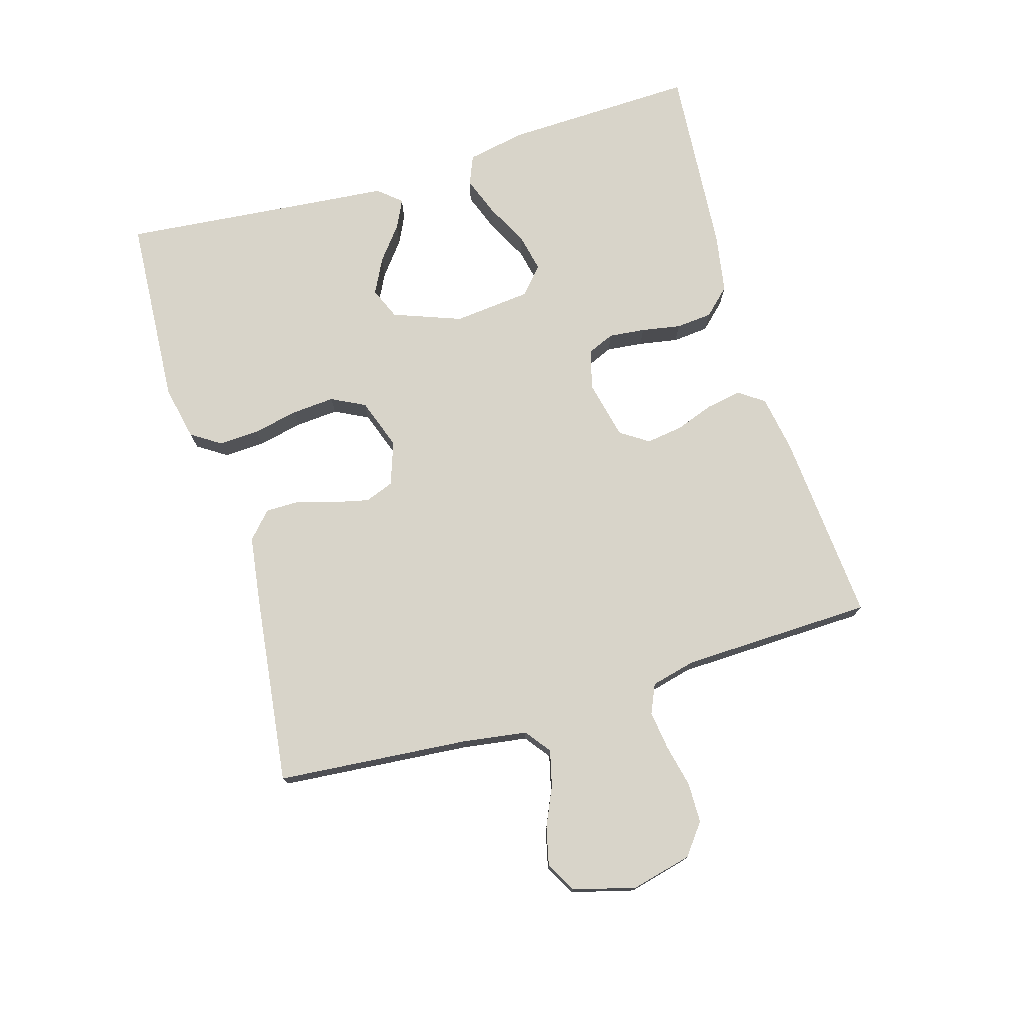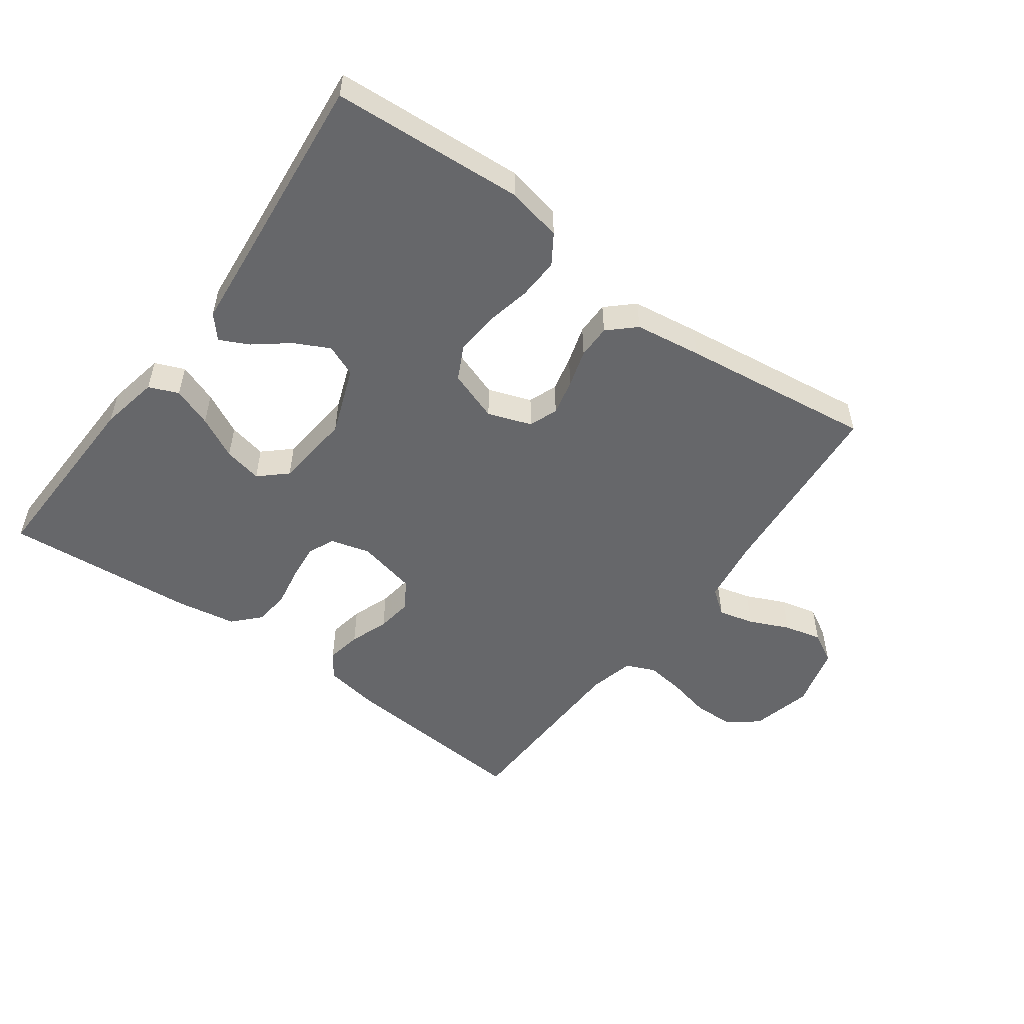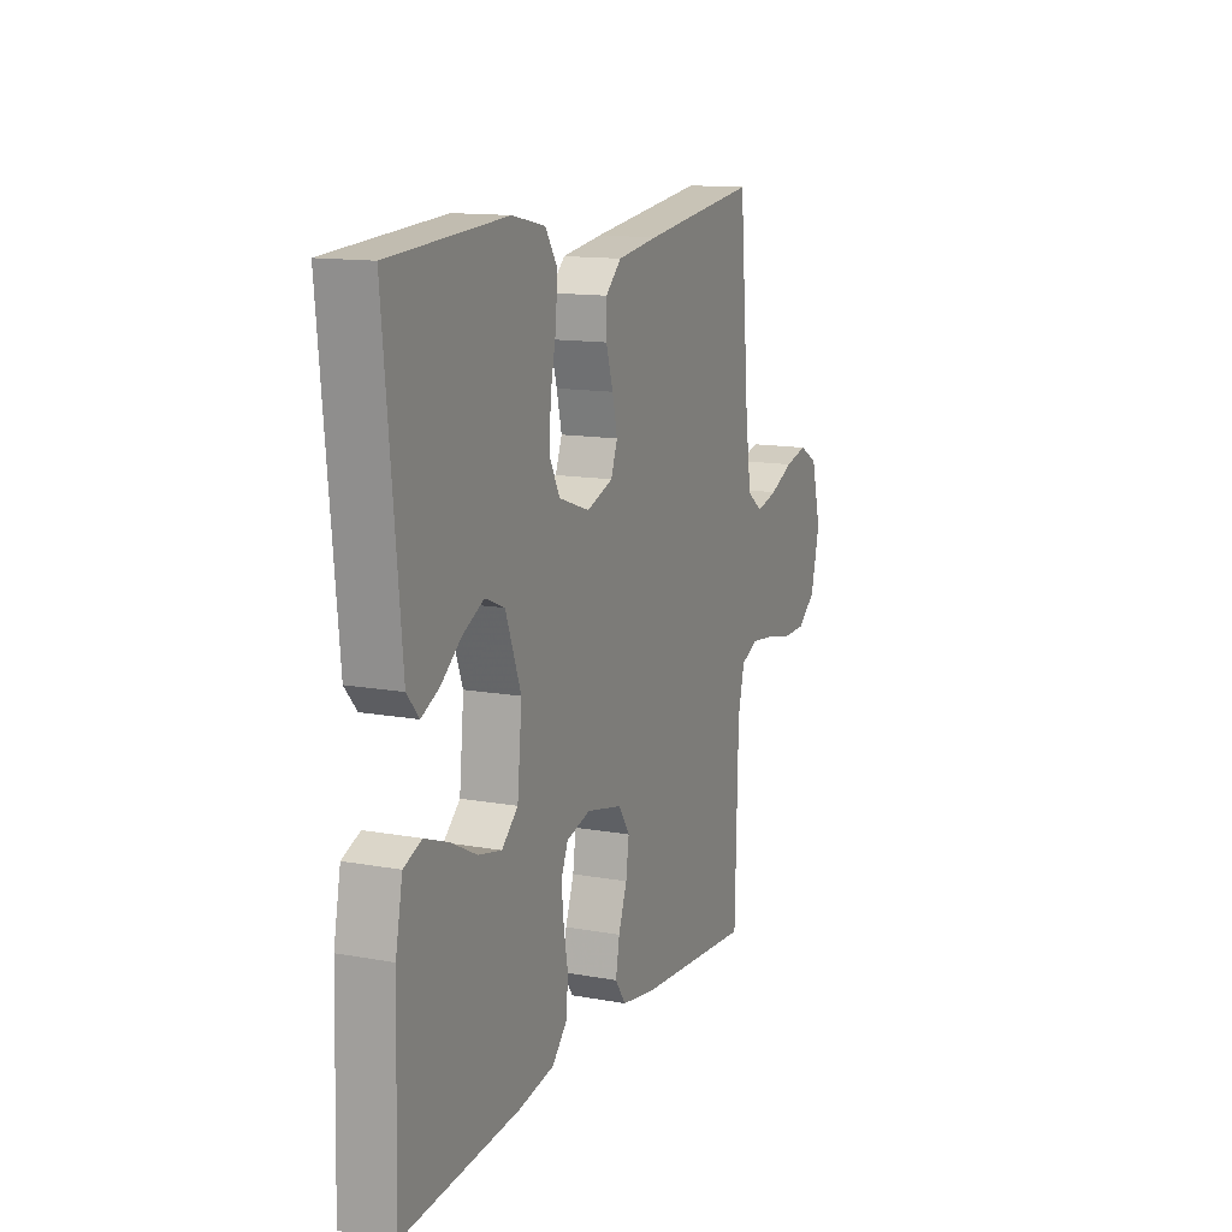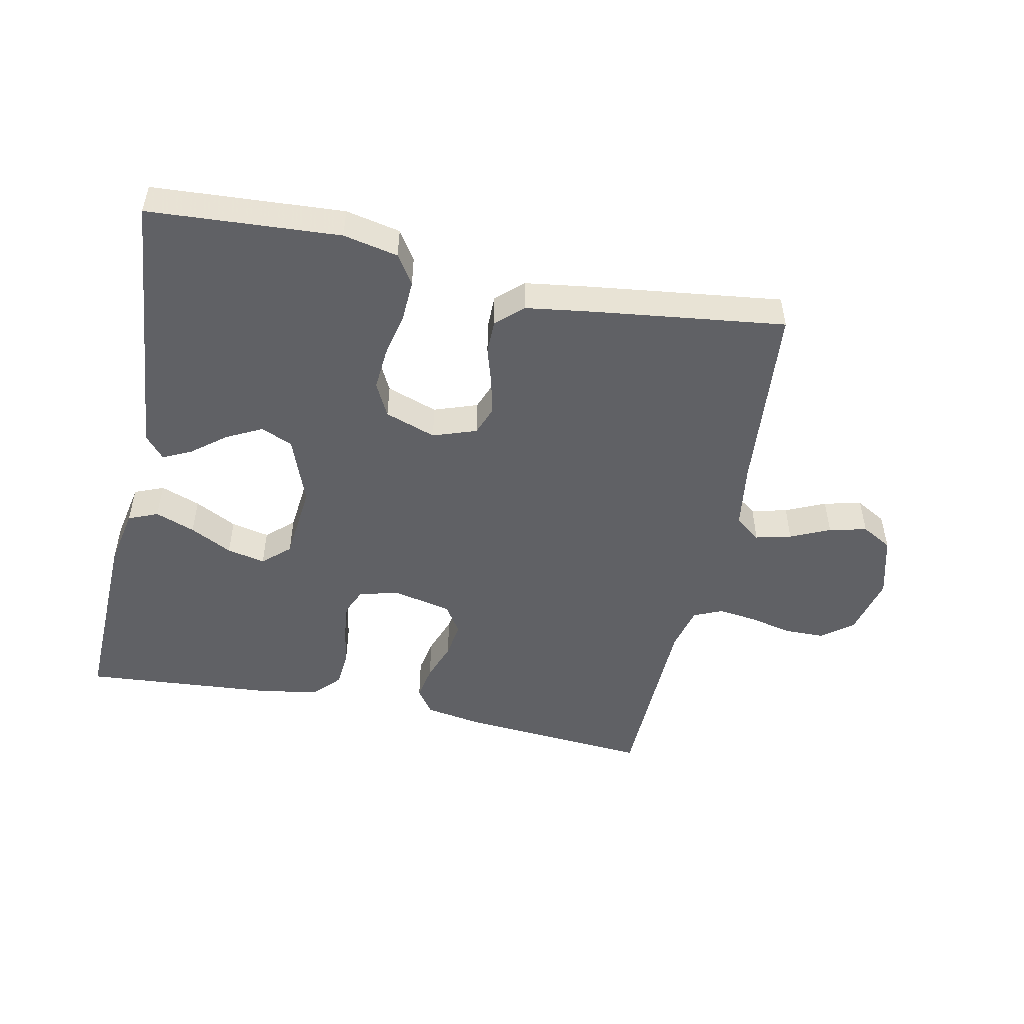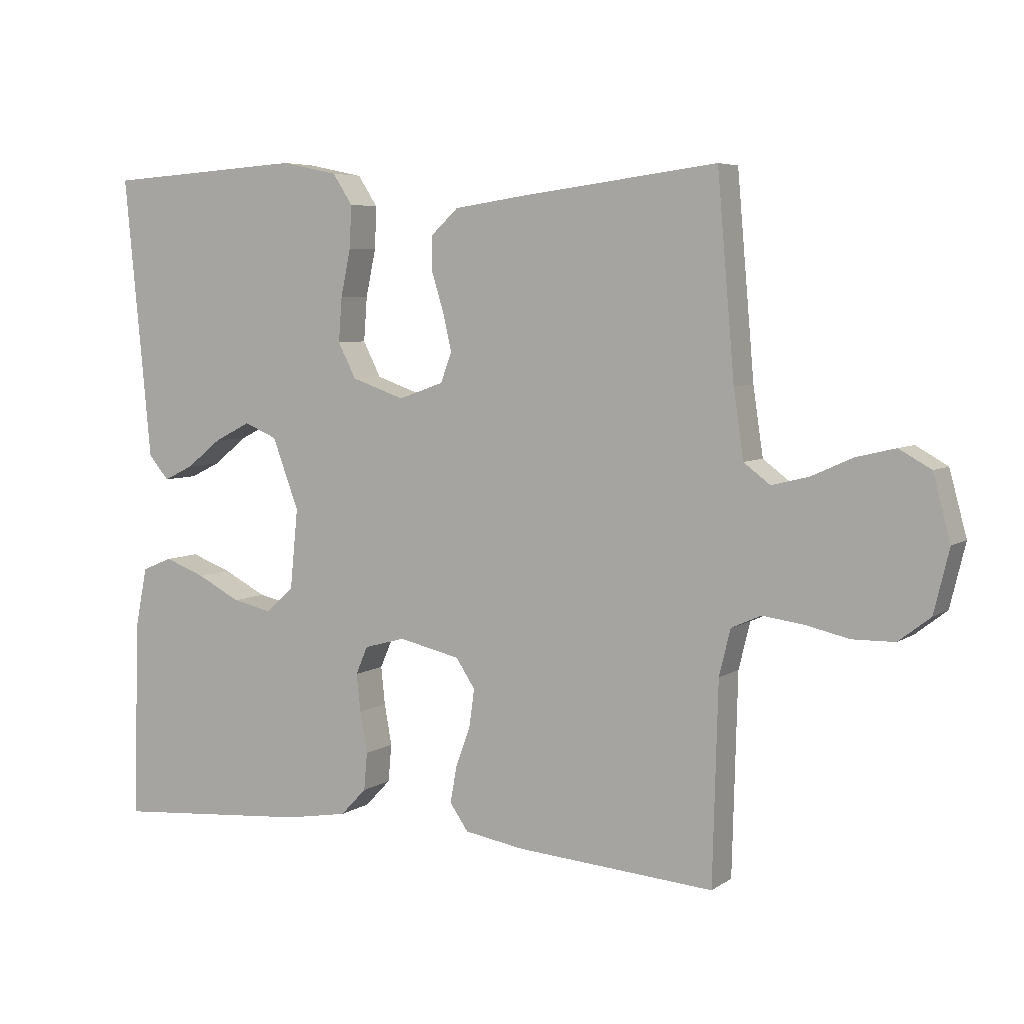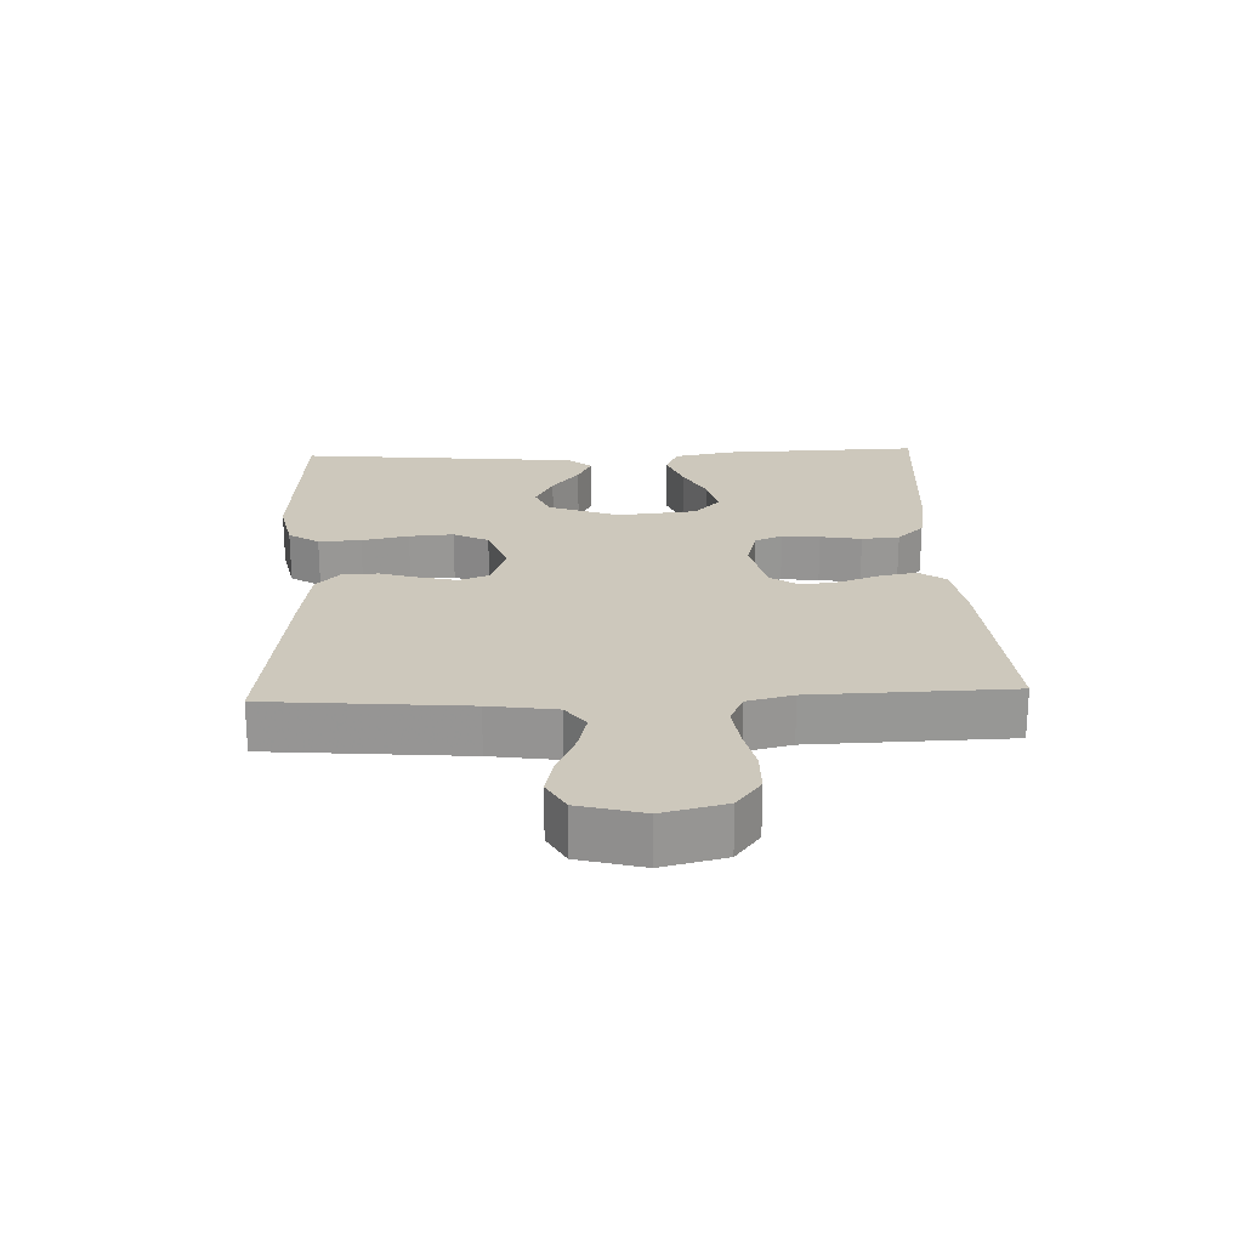
<metadata>
{"format":"obj","ext":"obj","renderer":"f3d","projection":"perspective","resolution":1024,"background":"white","views":[{"elev":75.1,"azim":73.4,"up":"+Y"},{"elev":-52.2,"azim":-36.1,"up":"+Y"},{"elev":13.3,"azim":-67.4,"up":"+Z"},{"elev":-49.9,"azim":-11.8,"up":"+Y"},{"elev":5.6,"azim":28.4,"up":"+Z"},{"elev":22.2,"azim":87.7,"up":"+Y"}]}
</metadata>
<code>
v 0.5 0.07 -0.5
v 0.2 0.07 -0.477
v 0.11 0.07 -0.462
v 0.082 0.07 -0.422
v 0.092 0.07 -0.367
v 0.114 0.07 -0.306
v 0.122 0.07 -0.249
v 0.093 0.07 -0.205
v 0 0.07 -0.184
v -0.062 0.07 -0.201
v -0.08 0.07 -0.243
v -0.074 0.07 -0.3
v -0.063 0.07 -0.362
v -0.068 0.07 -0.419
v -0.107 0.07 -0.46
v -0.2 0.07 -0.476
v -0.5 0.07 -0.5
v -0.491 0.07 -0.2
v -0.473 0.07 -0.108
v -0.427 0.07 -0.089
v -0.365 0.07 -0.112
v -0.299 0.07 -0.146
v -0.239 0.07 -0.159
v -0.197 0.07 -0.121
v -0.185 0.07 0
v -0.225 0.07 0.107
v -0.275 0.07 0.128
v -0.33 0.07 0.1
v -0.383 0.07 0.058
v -0.428 0.07 0.036
v -0.459 0.07 0.072
v -0.471 0.07 0.2
v -0.5 0.07 0.5
v -0.2 0.07 0.519
v -0.114 0.07 0.501
v -0.084 0.07 0.455
v -0.087 0.07 0.391
v -0.102 0.07 0.32
v -0.107 0.07 0.253
v -0.08 0.07 0.2
v 0 0.07 0.172
v 0.068 0.07 0.196
v 0.085 0.07 0.241
v 0.072 0.07 0.297
v 0.054 0.07 0.356
v 0.054 0.07 0.409
v 0.095 0.07 0.447
v 0.2 0.07 0.462
v 0.5 0.07 0.5
v 0.526 0.07 0.2
v 0.541 0.07 0.098
v 0.581 0.07 0.068
v 0.637 0.07 0.082
v 0.699 0.07 0.11
v 0.758 0.07 0.124
v 0.806 0.07 0.097
v 0.832 0.07 0
v 0.809 0.07 -0.095
v 0.761 0.07 -0.132
v 0.698 0.07 -0.133
v 0.631 0.07 -0.118
v 0.57 0.07 -0.11
v 0.525 0.07 -0.13
v 0.508 0.07 -0.2
v 0.5 0 -0.5
v 0.2 0 -0.477
v 0.11 0 -0.462
v 0.082 0 -0.422
v 0.092 0 -0.367
v 0.114 0 -0.306
v 0.122 0 -0.249
v 0.093 0 -0.205
v 0 0 -0.184
v -0.062 0 -0.201
v -0.08 0 -0.243
v -0.074 0 -0.3
v -0.063 0 -0.362
v -0.068 0 -0.419
v -0.107 0 -0.46
v -0.2 0 -0.476
v -0.5 0 -0.5
v -0.491 0 -0.2
v -0.473 0 -0.108
v -0.427 0 -0.089
v -0.365 0 -0.112
v -0.299 0 -0.146
v -0.239 0 -0.159
v -0.197 0 -0.121
v -0.185 0 0
v -0.225 0 0.107
v -0.275 0 0.128
v -0.33 0 0.1
v -0.383 0 0.058
v -0.428 0 0.036
v -0.459 0 0.072
v -0.471 0 0.2
v -0.5 0 0.5
v -0.2 0 0.519
v -0.114 0 0.501
v -0.084 0 0.455
v -0.087 0 0.391
v -0.102 0 0.32
v -0.107 0 0.253
v -0.08 0 0.2
v 0 0 0.172
v 0.068 0 0.196
v 0.085 0 0.241
v 0.072 0 0.297
v 0.054 0 0.356
v 0.054 0 0.409
v 0.095 0 0.447
v 0.2 0 0.462
v 0.5 0 0.5
v 0.526 0 0.2
v 0.541 0 0.098
v 0.581 0 0.068
v 0.637 0 0.082
v 0.699 0 0.11
v 0.758 0 0.124
v 0.806 0 0.097
v 0.832 0 0
v 0.809 0 -0.095
v 0.761 0 -0.132
v 0.698 0 -0.133
v 0.631 0 -0.118
v 0.57 0 -0.11
v 0.525 0 -0.13
v 0.508 0 -0.2
f 58 59 60 61
f 58 61 62
f 57 58 62
f 56 57 62
f 53 54 55 56
f 52 53 56 62
f 51 52 62 63
f 47 48 49 50
f 44 45 46 47
f 43 44 47 50
f 42 43 50 51
f 35 36 37 38
f 35 38 39
f 32 33 34 35
f 32 35 39
f 31 32 39 40
f 28 29 30 31
f 27 28 31
f 19 20 21 22
f 17 18 19 22
f 17 22 23
f 16 17 23 24
f 12 13 14 15
f 11 12 15 16
f 10 11 16 24
f 3 4 5 6
f 3 6 7
f 64 1 2 3
f 64 3 7
f 63 64 7 8
f 41 42 51 63
f 41 63 8 9
f 27 31 40
f 26 27 40 41
f 25 26 41 9
f 9 10 24 25
f 125 124 123 122
f 126 125 122
f 126 122 121
f 126 121 120
f 120 119 118 117
f 126 120 117 116
f 127 126 116 115
f 114 113 112 111
f 111 110 109 108
f 114 111 108 107
f 115 114 107 106
f 102 101 100 99
f 103 102 99
f 99 98 97 96
f 103 99 96
f 104 103 96 95
f 95 94 93 92
f 95 92 91
f 86 85 84 83
f 86 83 82 81
f 87 86 81
f 88 87 81 80
f 79 78 77 76
f 80 79 76 75
f 88 80 75 74
f 70 69 68 67
f 71 70 67
f 67 66 65 128
f 71 67 128
f 72 71 128 127
f 127 115 106 105
f 73 72 127 105
f 104 95 91
f 105 104 91 90
f 73 105 90 89
f 89 88 74 73
f 1 65 66 2
f 2 66 67 3
f 3 67 68 4
f 4 68 69 5
f 5 69 70 6
f 6 70 71 7
f 7 71 72 8
f 8 72 73 9
f 9 73 74 10
f 10 74 75 11
f 11 75 76 12
f 12 76 77 13
f 13 77 78 14
f 14 78 79 15
f 15 79 80 16
f 16 80 81 17
f 17 81 82 18
f 18 82 83 19
f 19 83 84 20
f 20 84 85 21
f 21 85 86 22
f 22 86 87 23
f 23 87 88 24
f 24 88 89 25
f 25 89 90 26
f 26 90 91 27
f 27 91 92 28
f 28 92 93 29
f 29 93 94 30
f 30 94 95 31
f 31 95 96 32
f 32 96 97 33
f 33 97 98 34
f 34 98 99 35
f 35 99 100 36
f 36 100 101 37
f 37 101 102 38
f 38 102 103 39
f 39 103 104 40
f 40 104 105 41
f 41 105 106 42
f 42 106 107 43
f 43 107 108 44
f 44 108 109 45
f 45 109 110 46
f 46 110 111 47
f 47 111 112 48
f 48 112 113 49
f 49 113 114 50
f 50 114 115 51
f 51 115 116 52
f 52 116 117 53
f 53 117 118 54
f 54 118 119 55
f 55 119 120 56
f 56 120 121 57
f 57 121 122 58
f 58 122 123 59
f 59 123 124 60
f 60 124 125 61
f 61 125 126 62
f 62 126 127 63
f 63 127 128 64
f 64 128 65 1

</code>
